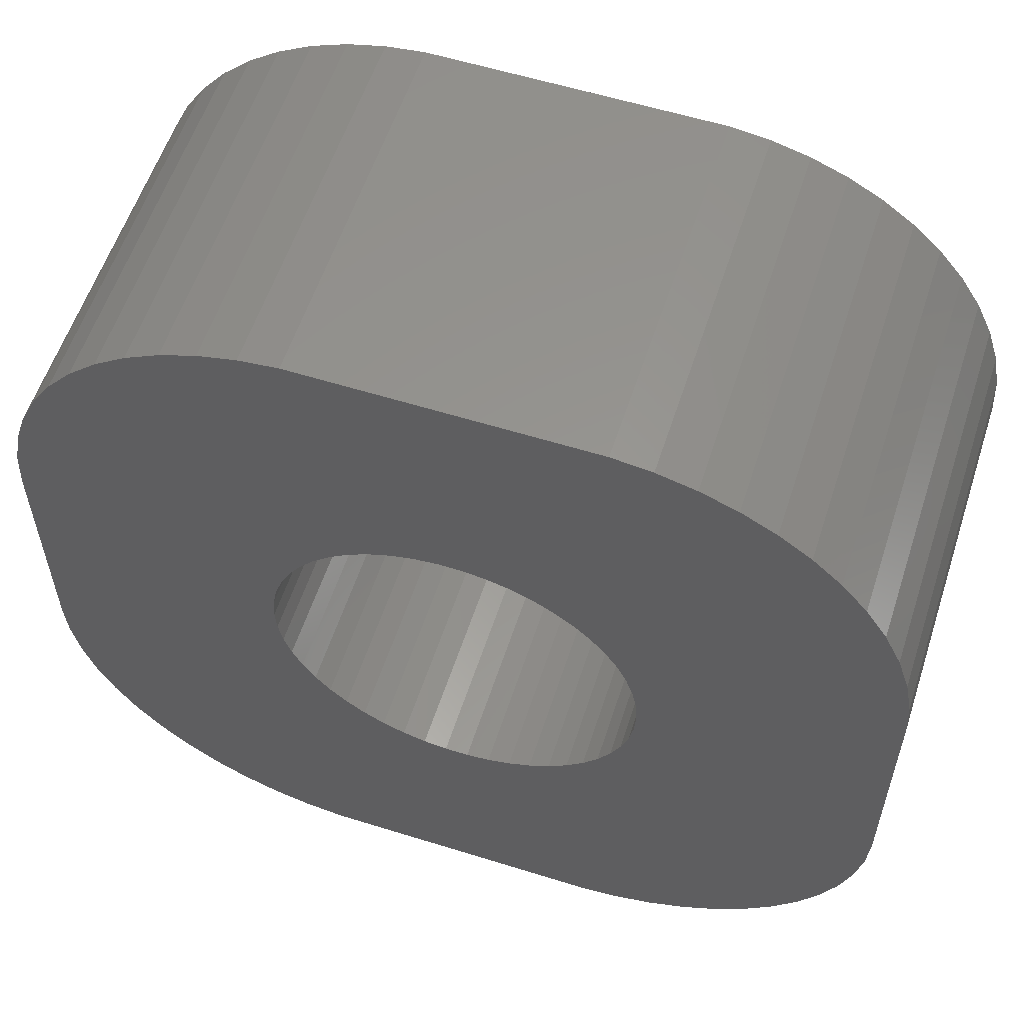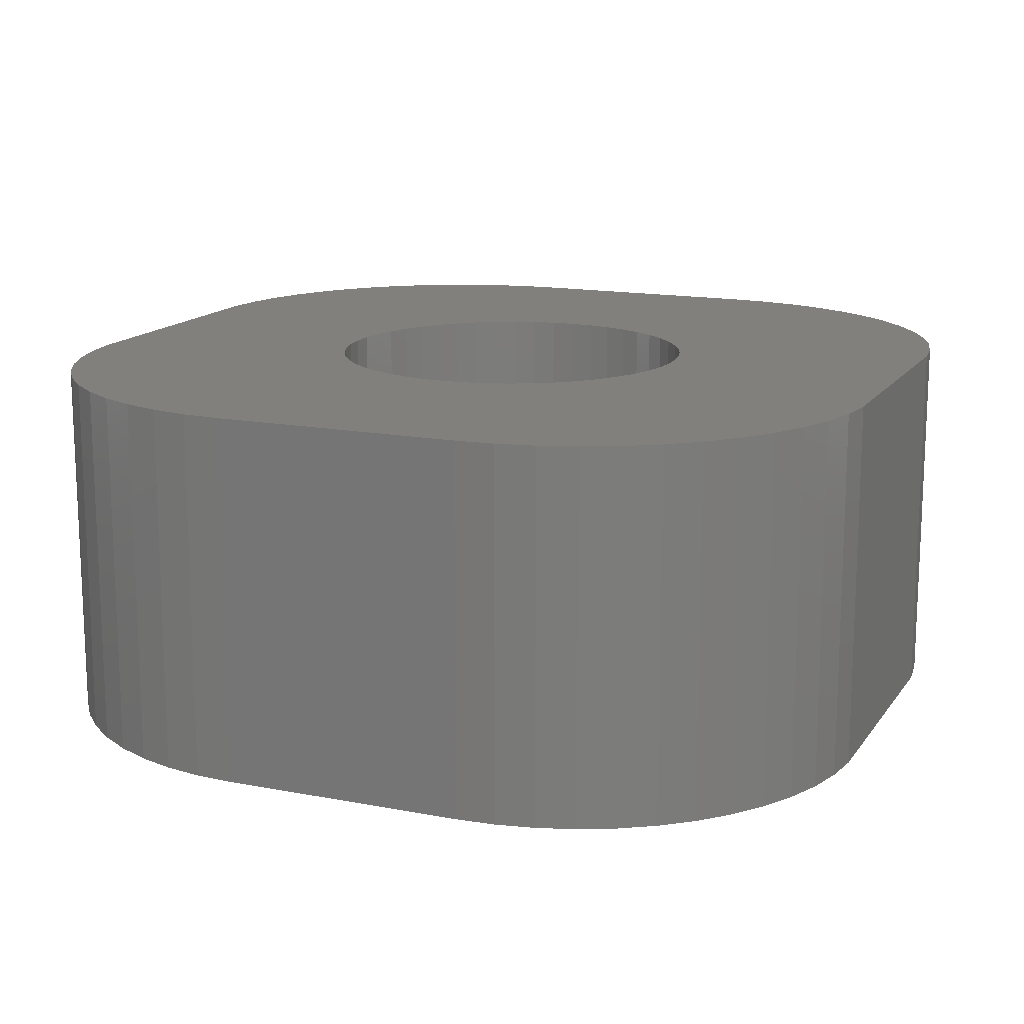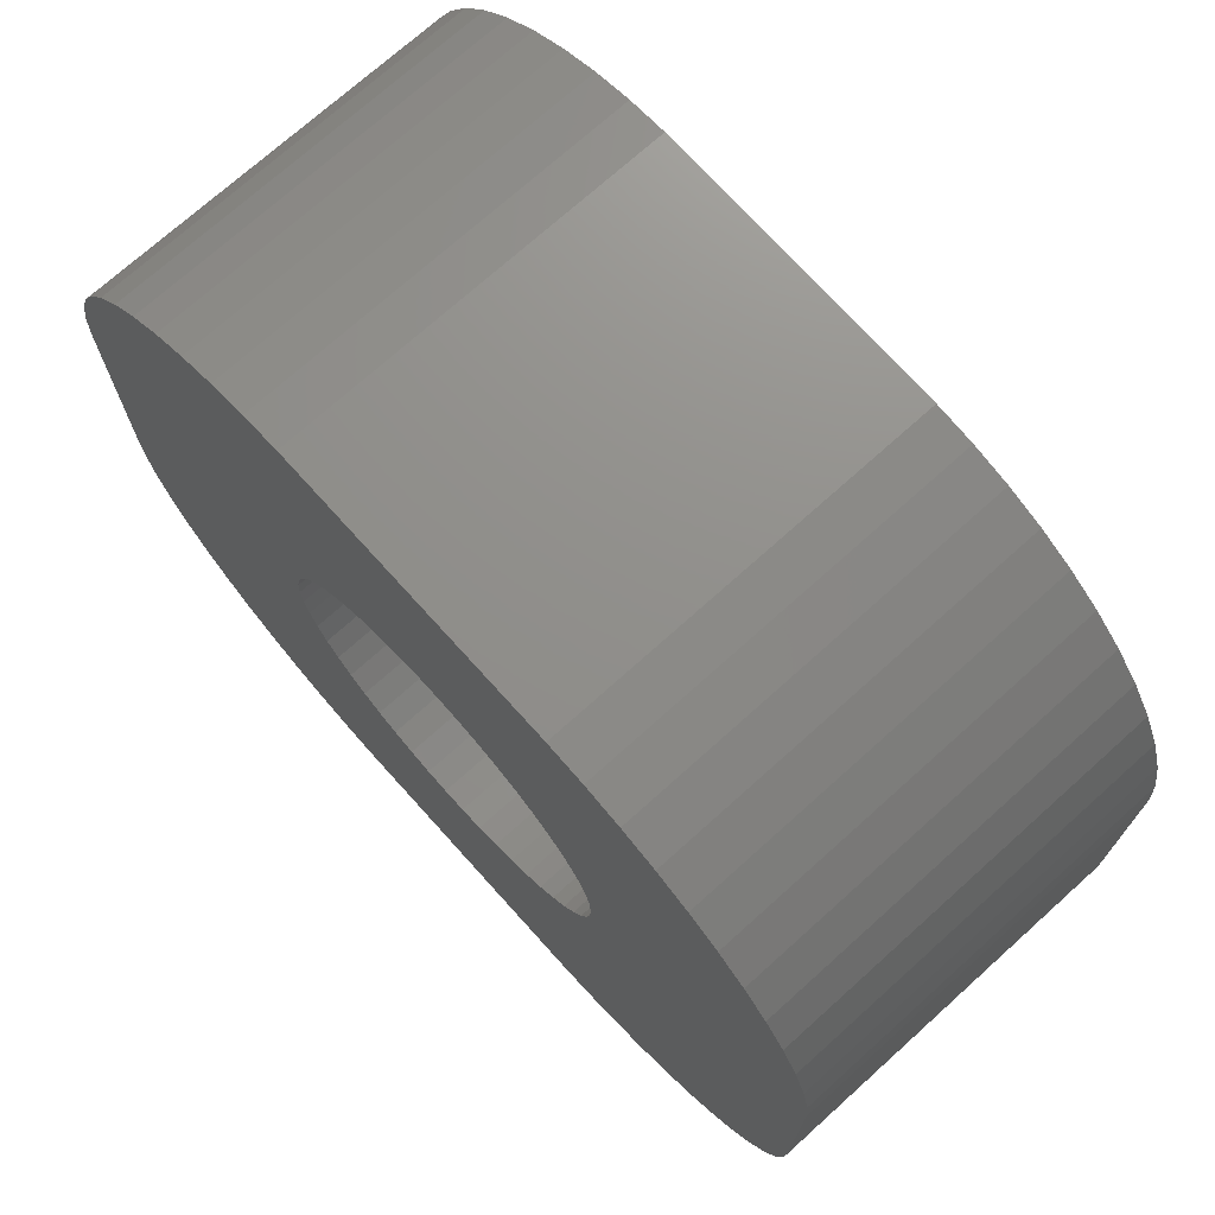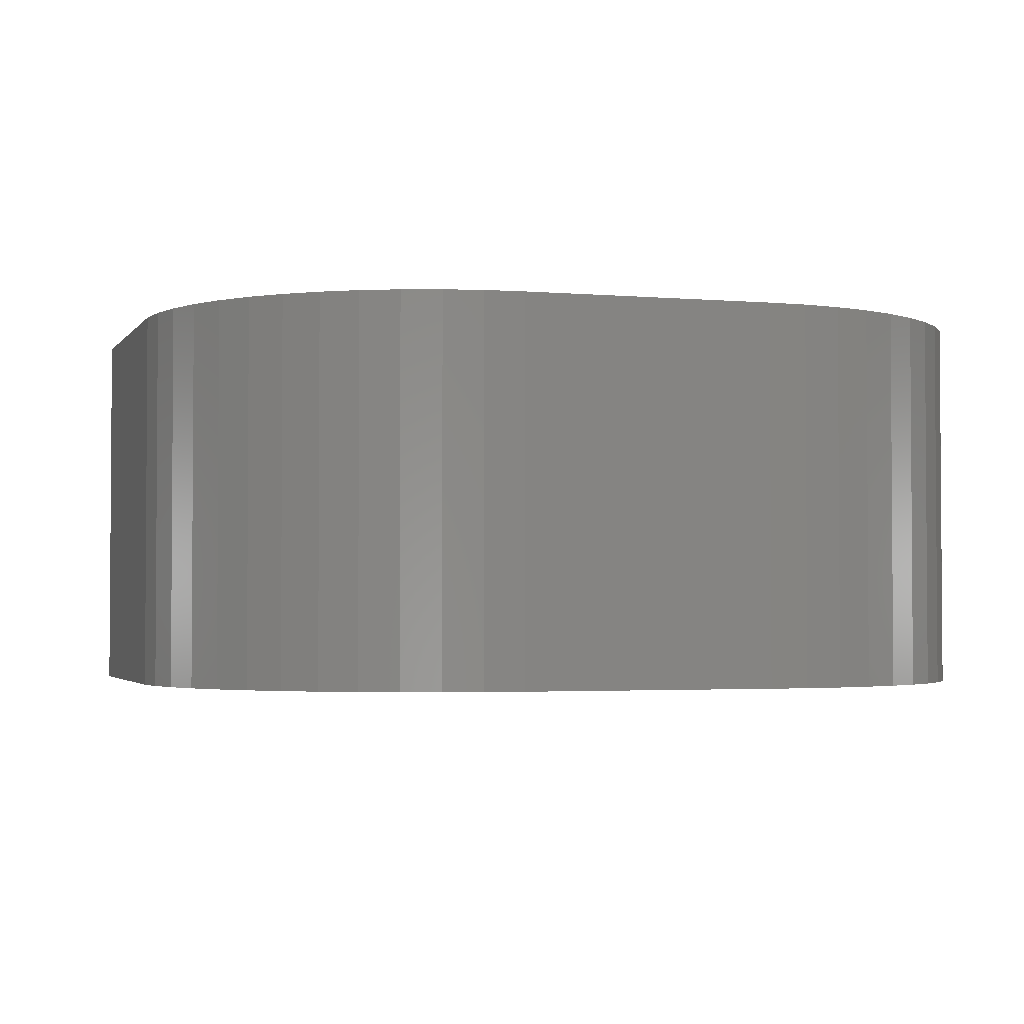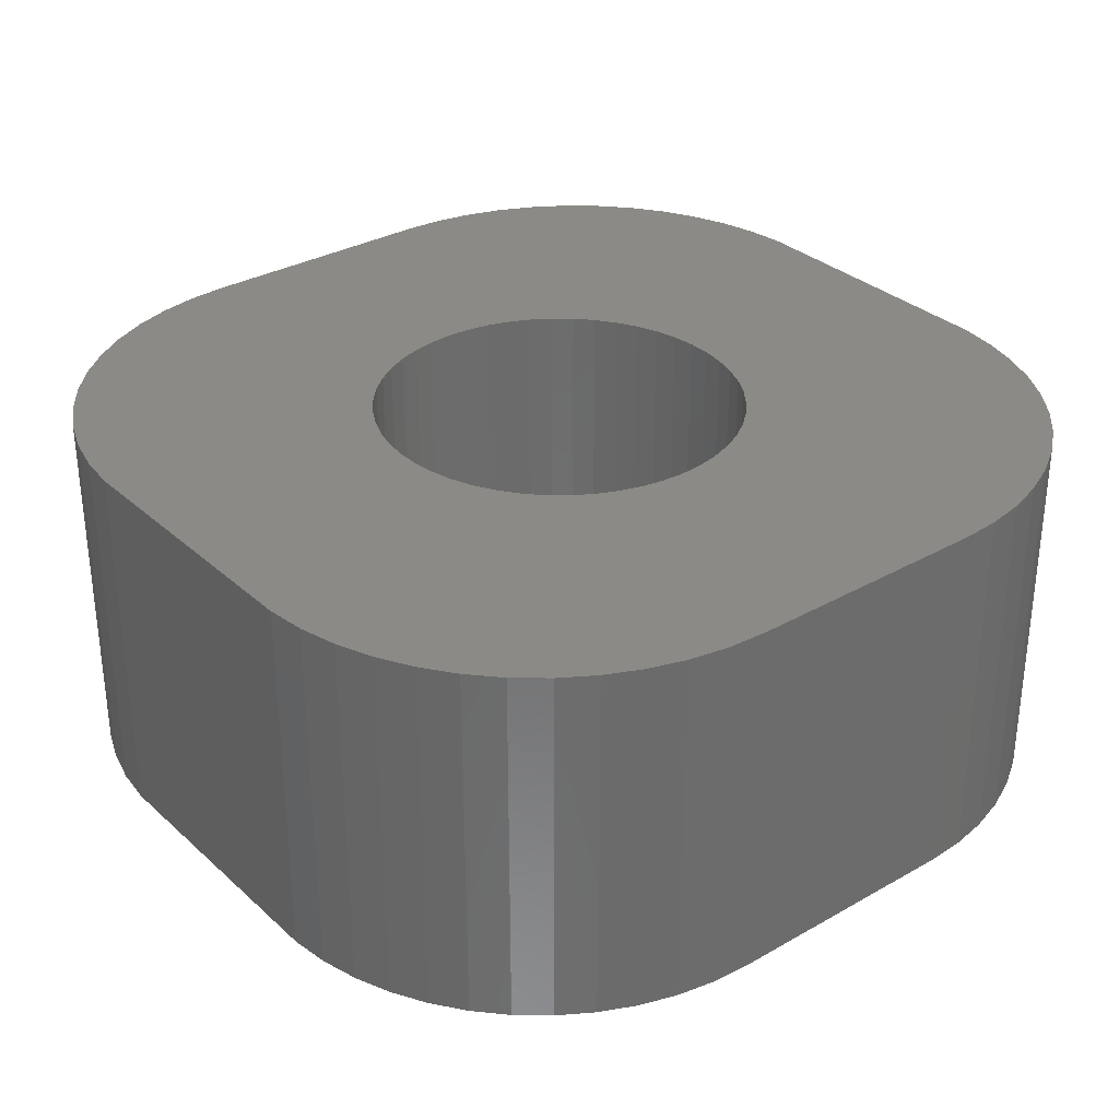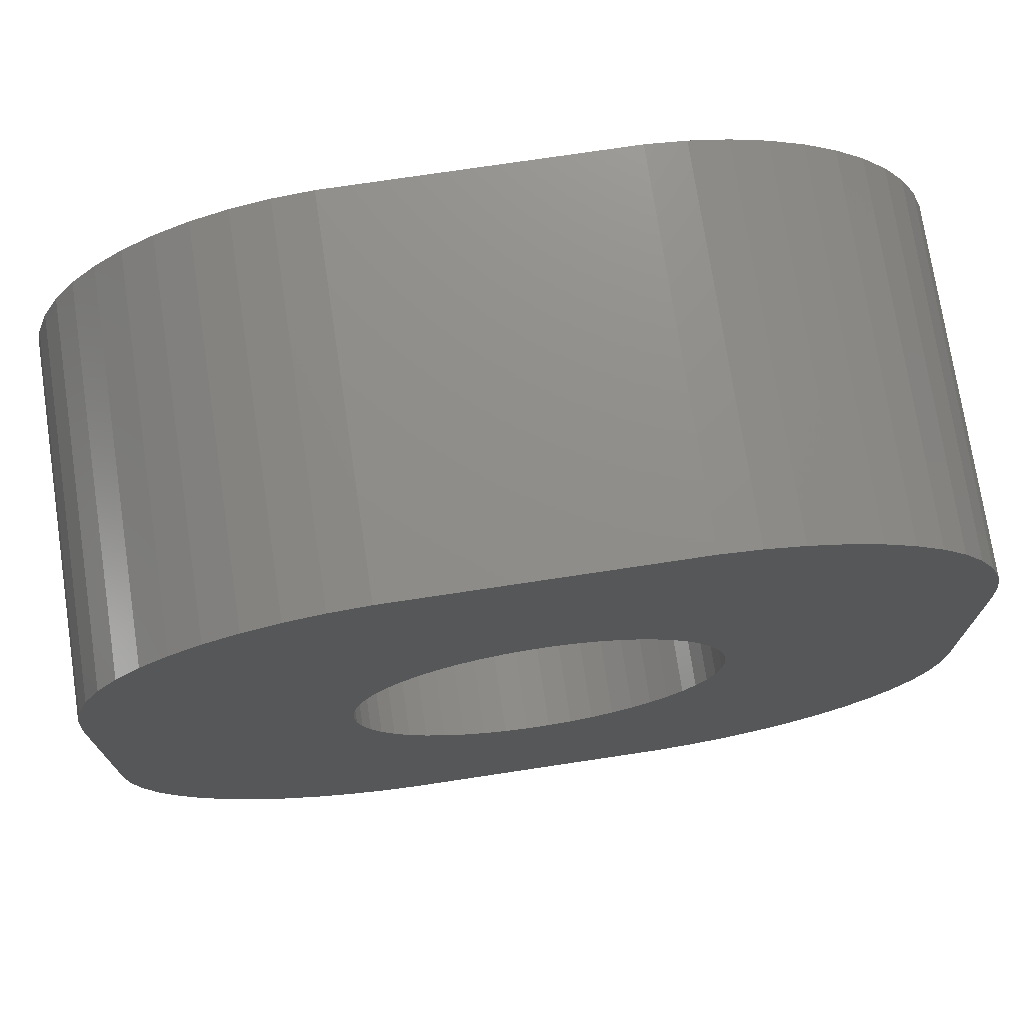
<metadata>
{"format":"stl","ext":"stl","renderer":"f3d","projection":"perspective","resolution":1024,"background":"white","views":[{"elev":57.7,"azim":-162.0,"up":"+Y"},{"elev":14.8,"azim":112.7,"up":"+Z"},{"elev":72.8,"azim":-132.0,"up":"+Y"},{"elev":-2.5,"azim":72.5,"up":"+Z"},{"elev":31.9,"azim":-128.7,"up":"+Z"},{"elev":73.8,"azim":-8.6,"up":"+Y"}]}
</metadata>
<code>
# stl→obj: 204 verts, 408 faces
v 0.5 5.5 0
v 0.5 9.5 6
v 0.5 9.5 0
v 0.5 5.5 6
v 3.955 14.26 0
v 3.371 14.02 6
v 3.955 14.26 6
v 3.371 14.02 0
v 10.29 8.604 6
v 14.5 9.5 6
v 14.46 10.13 6
v 10.5 7.5 6
v 14.5 5.5 6
v 10.13 8.945 6
v 14.34 10.74 6
v 10.48 7.124 6
v 14.15 11.34 6
v 10.41 6.754 6
v 9.927 9.263 6
v 13.88 11.91 6
v 10.29 6.396 6
v 13.55 12.44 6
v 14.46 4.873 6
v 9.687 9.554 6
v 13.14 12.92 6
v 10.13 6.055 6
v 12.69 13.35 6
v 14.34 4.257 6
v 9.412 9.812 6
v 12.18 13.72 6
v 14.15 3.659 6
v 11.63 14.02 6
v 9.927 5.737 6
v 9.107 10.03 6
v 11.05 14.26 6
v 13.88 3.091 6
v 13.55 2.561 6
v 10.48 7.876 6
v 10.44 14.41 6
v 10.41 8.246 6
v 8.777 10.21 6
v 9.814 14.49 6
v 8.427 10.35 6
v 8.062 10.45 6
v 7.688 10.49 6
v 7.312 10.49 6
v 5.186 14.49 6
v 6.938 10.45 6
v 6.573 10.35 6
v 6.223 10.21 6
v 4.563 14.41 6
v 5.893 10.03 6
v 5.588 9.812 6
v 2.821 13.72 6
v 2.313 13.35 6
v 5.313 9.554 6
v 1.855 12.92 6
v 1.455 12.44 6
v 5.073 9.263 6
v 9.687 5.446 6
v 13.14 2.077 6
v 12.69 1.647 6
v 9.412 5.188 6
v 12.18 1.278 6
v 11.63 0.9759 6
v 9.107 4.967 6
v 11.05 0.7447 6
v 10.44 0.5886 6
v 8.777 4.786 6
v 9.814 0.5099 6
v 8.427 4.647 6
v 8.062 4.553 6
v 7.688 4.506 6
v 7.312 4.506 6
v 5.186 0.5099 6
v 6.938 4.553 6
v 6.573 4.647 6
v 6.223 4.786 6
v 4.563 0.5886 6
v 5.893 4.967 6
v 3.371 0.9759 6
v 5.588 5.188 6
v 2.313 1.647 6
v 5.313 5.446 6
v 1.455 2.561 6
v 5.073 5.737 6
v 0.8511 3.659 6
v 4.871 6.055 6
v 0.5394 4.873 6
v 4.711 6.396 6
v 4.594 6.754 6
v 4.524 7.124 6
v 4.5 7.5 6
v 1.118 11.91 6
v 0.8511 11.34 6
v 4.871 8.945 6
v 3.955 0.7447 6
v 0.6571 10.74 6
v 0.5394 10.13 6
v 2.821 1.278 6
v 4.711 8.604 6
v 1.855 2.077 6
v 4.594 8.246 6
v 4.524 7.876 6
v 1.118 3.091 6
v 0.6571 4.257 6
v 13.55 12.44 0
v 13.88 11.91 0
v 3.371 0.9759 0
v 3.955 0.7447 0
v 1.855 2.077 0
v 1.455 2.561 0
v 13.55 2.561 0
v 13.14 2.077 0
v 0.8511 11.34 0
v 1.118 11.91 0
v 0.6571 10.74 0
v 5.186 0.5099 0
v 9.814 0.5099 0
v 14.5 9.5 0
v 14.5 5.5 0
v 14.34 4.257 0
v 14.15 3.659 0
v 0.5394 10.13 0
v 1.455 12.44 0
v 1.855 12.92 0
v 4.563 14.41 0
v 14.34 10.74 0
v 14.46 10.13 0
v 10.29 6.396 0
v 14.46 4.873 0
v 10.5 7.5 0
v 10.13 6.055 0
v 10.48 7.876 0
v 10.41 8.246 0
v 9.927 5.737 0
v 13.88 3.091 0
v 10.29 8.604 0
v 9.687 5.446 0
v 10.13 8.945 0
v 12.69 1.647 0
v 9.412 5.188 0
v 12.18 1.278 0
v 14.15 11.34 0
v 11.63 0.9759 0
v 9.927 9.263 0
v 9.107 4.967 0
v 11.05 0.7447 0
v 10.48 7.124 0
v 10.44 0.5886 0
v 10.41 6.754 0
v 8.777 4.786 0
v 8.427 4.647 0
v 8.062 4.553 0
v 7.688 4.506 0
v 7.312 4.506 0
v 6.938 4.553 0
v 6.573 4.647 0
v 6.223 4.786 0
v 4.563 0.5886 0
v 5.893 4.967 0
v 5.588 5.188 0
v 2.821 1.278 0
v 2.313 1.647 0
v 5.313 5.446 0
v 5.073 5.737 0
v 9.687 9.554 0
v 13.14 12.92 0
v 12.69 13.35 0
v 9.412 9.812 0
v 12.18 13.72 0
v 11.63 14.02 0
v 9.107 10.03 0
v 11.05 14.26 0
v 10.44 14.41 0
v 8.777 10.21 0
v 9.814 14.49 0
v 8.427 10.35 0
v 8.062 10.45 0
v 7.688 10.49 0
v 7.312 10.49 0
v 5.186 14.49 0
v 6.938 10.45 0
v 6.573 10.35 0
v 6.223 10.21 0
v 5.893 10.03 0
v 5.588 9.812 0
v 2.313 13.35 0
v 5.313 9.554 0
v 5.073 9.263 0
v 4.871 8.945 0
v 4.711 8.604 0
v 4.594 8.246 0
v 4.524 7.876 0
v 4.5 7.5 0
v 1.118 3.091 0
v 0.8511 3.659 0
v 4.871 6.055 0
v 0.6571 4.257 0
v 0.5394 4.873 0
v 2.821 13.72 0
v 4.711 6.396 0
v 4.594 6.754 0
v 4.524 7.124 0
f 1 2 3
f 2 1 4
f 5 6 7
f 6 5 8
f 9 10 11
f 10 12 13
f 14 11 15
f 16 13 12
f 14 15 17
f 18 13 16
f 19 17 20
f 21 13 18
f 19 20 22
f 13 21 23
f 24 22 25
f 26 23 21
f 24 25 27
f 23 26 28
f 29 27 30
f 28 26 31
f 29 30 32
f 33 31 26
f 34 32 35
f 31 33 36
f 36 33 37
f 10 38 12
f 34 35 39
f 10 40 38
f 10 9 40
f 11 14 9
f 17 19 14
f 41 39 42
f 22 24 19
f 27 29 24
f 32 34 29
f 39 41 34
f 42 43 41
f 42 44 43
f 42 45 44
f 42 46 45
f 47 46 42
f 46 47 48
f 48 47 49
f 49 47 50
f 51 50 47
f 50 51 52
f 7 52 51
f 6 52 7
f 52 6 53
f 54 53 6
f 55 53 54
f 53 55 56
f 57 56 55
f 58 56 57
f 56 58 59
f 60 37 33
f 37 60 61
f 61 60 62
f 63 62 60
f 62 63 64
f 64 63 65
f 66 65 63
f 65 66 67
f 67 66 68
f 69 68 66
f 68 69 70
f 71 70 69
f 72 70 71
f 73 70 72
f 74 70 73
f 75 74 76
f 75 76 77
f 75 77 78
f 79 78 80
f 81 80 82
f 83 82 84
f 74 75 70
f 85 84 86
f 87 86 88
f 89 88 90
f 4 90 91
f 78 79 75
f 4 91 92
f 4 92 93
f 94 59 58
f 4 93 2
f 95 59 94
f 90 4 89
f 59 95 96
f 80 97 79
f 98 96 95
f 80 81 97
f 99 96 98
f 82 100 81
f 96 99 101
f 82 83 100
f 2 101 99
f 84 102 83
f 101 2 103
f 84 85 102
f 103 2 104
f 86 105 85
f 104 2 93
f 86 87 105
f 88 106 87
f 88 89 106
f 20 107 22
f 107 20 108
f 109 97 81
f 97 109 110
f 111 85 112
f 85 111 102
f 61 113 37
f 113 61 114
f 115 94 116
f 94 115 95
f 117 95 115
f 95 117 98
f 118 70 75
f 70 118 119
f 13 120 10
f 120 13 121
f 31 122 28
f 122 31 123
f 124 98 117
f 98 124 99
f 125 57 126
f 57 125 58
f 127 7 51
f 7 127 5
f 11 128 15
f 128 11 129
f 130 121 131
f 121 132 120
f 133 131 122
f 134 120 132
f 133 122 123
f 135 120 134
f 136 123 137
f 138 120 135
f 136 137 113
f 120 138 129
f 139 113 114
f 140 129 138
f 139 114 141
f 129 140 128
f 142 141 143
f 128 140 144
f 142 143 145
f 146 144 140
f 147 145 148
f 144 146 108
f 108 146 107
f 121 149 132
f 147 148 150
f 121 151 149
f 121 130 151
f 131 133 130
f 123 136 133
f 152 150 119
f 113 139 136
f 141 142 139
f 145 147 142
f 150 152 147
f 119 153 152
f 119 154 153
f 119 155 154
f 119 156 155
f 118 156 119
f 156 118 157
f 157 118 158
f 158 118 159
f 160 159 118
f 159 160 161
f 110 161 160
f 109 161 110
f 161 109 162
f 163 162 109
f 164 162 163
f 162 164 165
f 111 165 164
f 112 165 111
f 165 112 166
f 167 107 146
f 107 167 168
f 168 167 169
f 170 169 167
f 169 170 171
f 171 170 172
f 173 172 170
f 172 173 174
f 174 173 175
f 176 175 173
f 175 176 177
f 178 177 176
f 179 177 178
f 180 177 179
f 181 177 180
f 182 181 183
f 182 183 184
f 182 184 185
f 127 185 186
f 8 186 187
f 188 187 189
f 181 182 177
f 125 189 190
f 115 190 191
f 124 191 192
f 3 192 193
f 185 127 182
f 3 193 194
f 3 194 195
f 196 166 112
f 3 195 1
f 197 166 196
f 192 3 124
f 166 197 198
f 186 5 127
f 199 198 197
f 186 8 5
f 200 198 199
f 187 201 8
f 198 200 202
f 187 188 201
f 1 202 200
f 189 126 188
f 202 1 203
f 189 125 126
f 203 1 204
f 190 116 125
f 204 1 195
f 190 115 116
f 191 117 115
f 191 124 117
f 112 105 196
f 105 112 85
f 197 106 199
f 106 197 87
f 150 67 68
f 67 150 148
f 119 68 70
f 68 119 150
f 110 79 97
f 79 110 160
f 160 75 79
f 75 160 118
f 164 100 83
f 100 164 163
f 163 81 100
f 81 163 109
f 141 61 62
f 61 141 114
f 143 62 64
f 62 143 141
f 37 137 36
f 137 37 113
f 36 123 31
f 123 36 137
f 28 131 23
f 131 28 122
f 23 121 13
f 121 23 131
f 3 99 124
f 99 3 2
f 116 58 125
f 58 116 94
f 188 57 55
f 57 188 126
f 182 51 47
f 51 182 127
f 15 144 17
f 144 15 128
f 10 129 11
f 129 10 120
f 177 47 42
f 47 177 182
f 174 39 35
f 39 174 175
f 196 87 197
f 87 196 105
f 199 89 200
f 89 199 106
f 200 4 1
f 4 200 89
f 111 83 102
f 83 111 164
f 145 64 65
f 64 145 143
f 148 65 67
f 65 148 145
f 201 55 54
f 55 201 188
f 8 54 6
f 54 8 201
f 169 30 27
f 30 169 171
f 17 108 20
f 108 17 144
f 175 42 39
f 42 175 177
f 171 32 30
f 32 171 172
f 168 27 25
f 27 168 169
f 22 168 25
f 168 22 107
f 172 35 32
f 35 172 174
f 140 19 146
f 19 140 14
f 178 41 43
f 41 178 176
f 186 50 52
f 50 186 185
f 103 192 101
f 192 103 193
f 149 12 132
f 12 149 16
f 147 69 66
f 69 147 152
f 170 24 29
f 24 170 167
f 181 45 46
f 45 181 180
f 173 29 34
f 29 173 170
f 93 194 104
f 194 93 195
f 96 190 59
f 190 96 191
f 187 52 53
f 52 187 186
f 184 48 49
f 48 184 183
f 189 53 56
f 53 189 187
f 132 38 134
f 38 132 12
f 142 66 63
f 66 142 147
f 136 26 133
f 26 136 33
f 155 74 73
f 74 155 156
f 152 71 69
f 71 152 153
f 146 24 167
f 24 146 19
f 183 46 48
f 46 183 181
f 179 43 44
f 43 179 178
f 180 44 45
f 44 180 179
f 176 34 41
f 34 176 173
f 92 195 93
f 195 92 204
f 104 193 103
f 193 104 194
f 101 191 96
f 191 101 192
f 185 49 50
f 49 185 184
f 59 189 56
f 189 59 190
f 151 16 149
f 16 151 18
f 91 204 92
f 204 91 203
f 90 203 91
f 203 90 202
f 153 72 71
f 72 153 154
f 138 14 140
f 14 138 9
f 135 9 138
f 9 135 40
f 134 40 135
f 40 134 38
f 130 18 151
f 18 130 21
f 133 21 130
f 21 133 26
f 161 82 80
f 82 161 162
f 88 202 90
f 202 88 198
f 162 84 82
f 84 162 165
f 139 63 60
f 63 139 142
f 139 33 136
f 33 139 60
f 154 73 72
f 73 154 155
f 157 77 76
f 77 157 158
f 159 80 78
f 80 159 161
f 84 166 86
f 166 84 165
f 86 198 88
f 198 86 166
f 156 76 74
f 76 156 157
f 158 78 77
f 78 158 159

</code>
